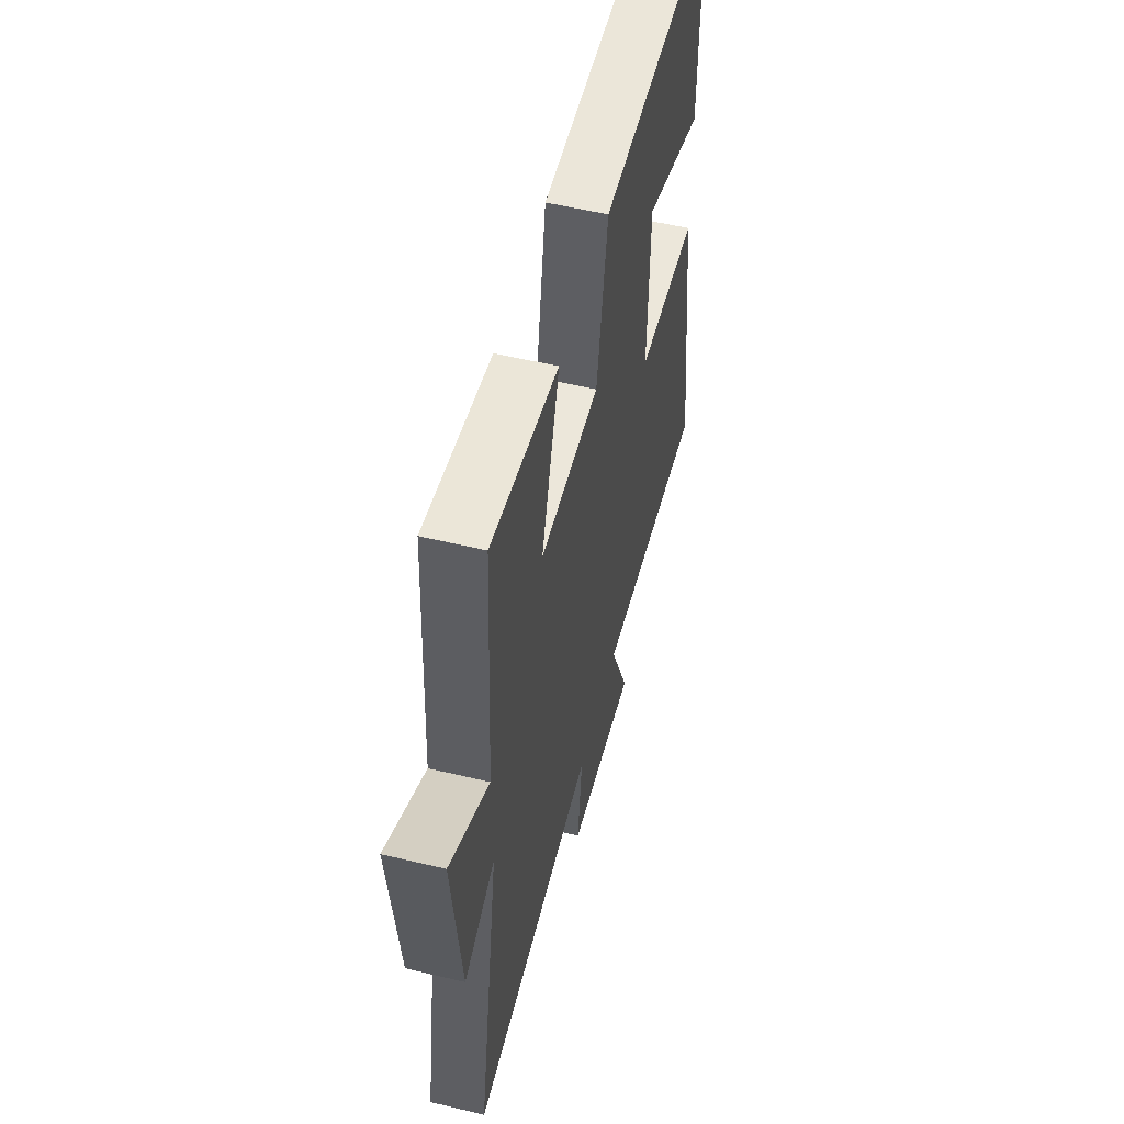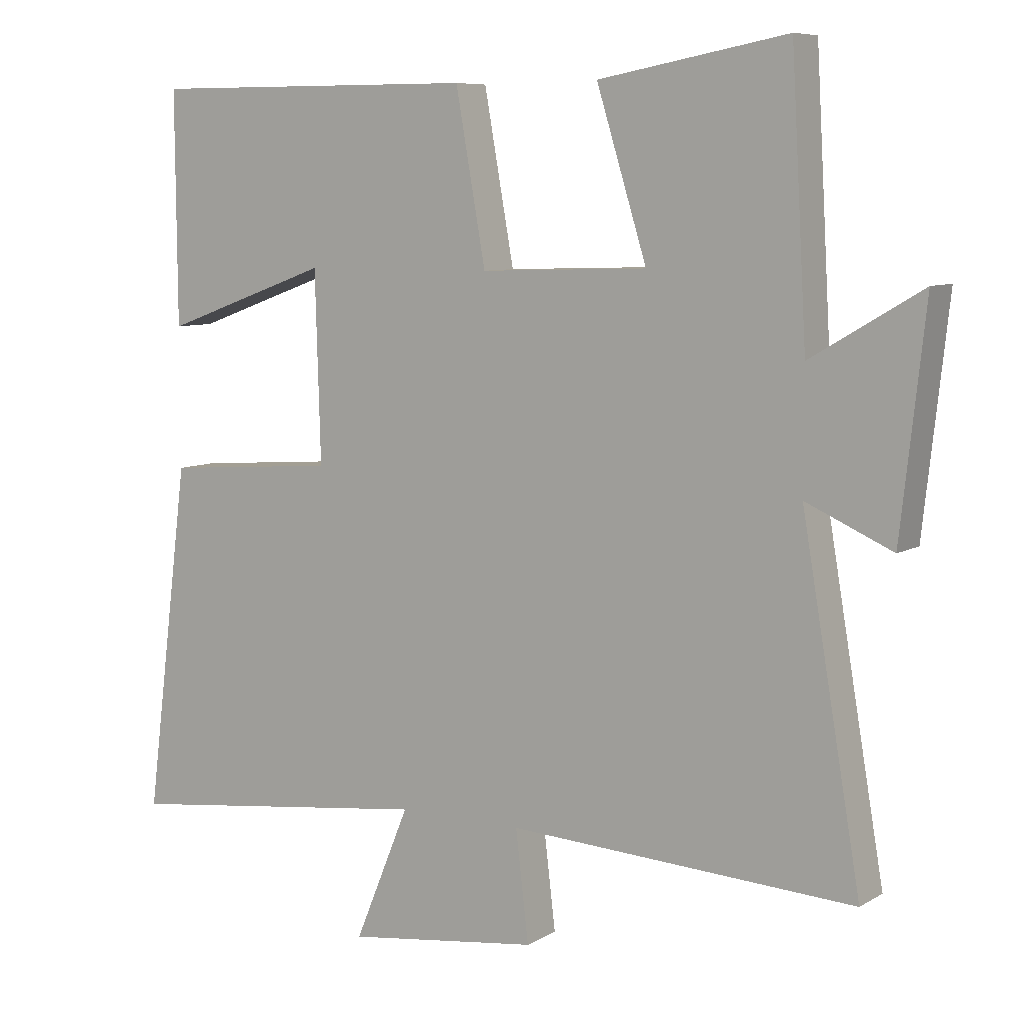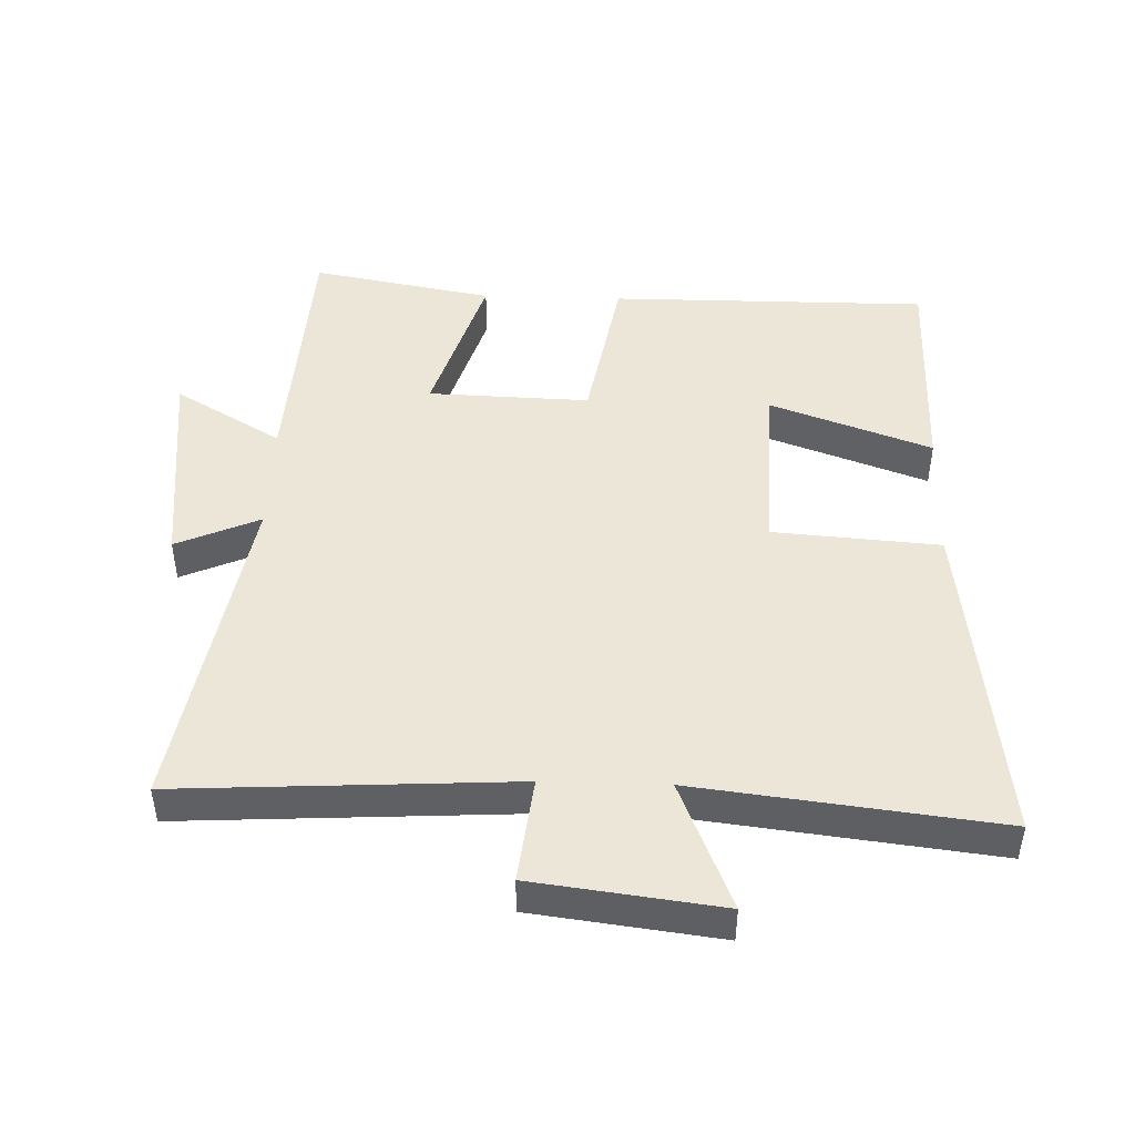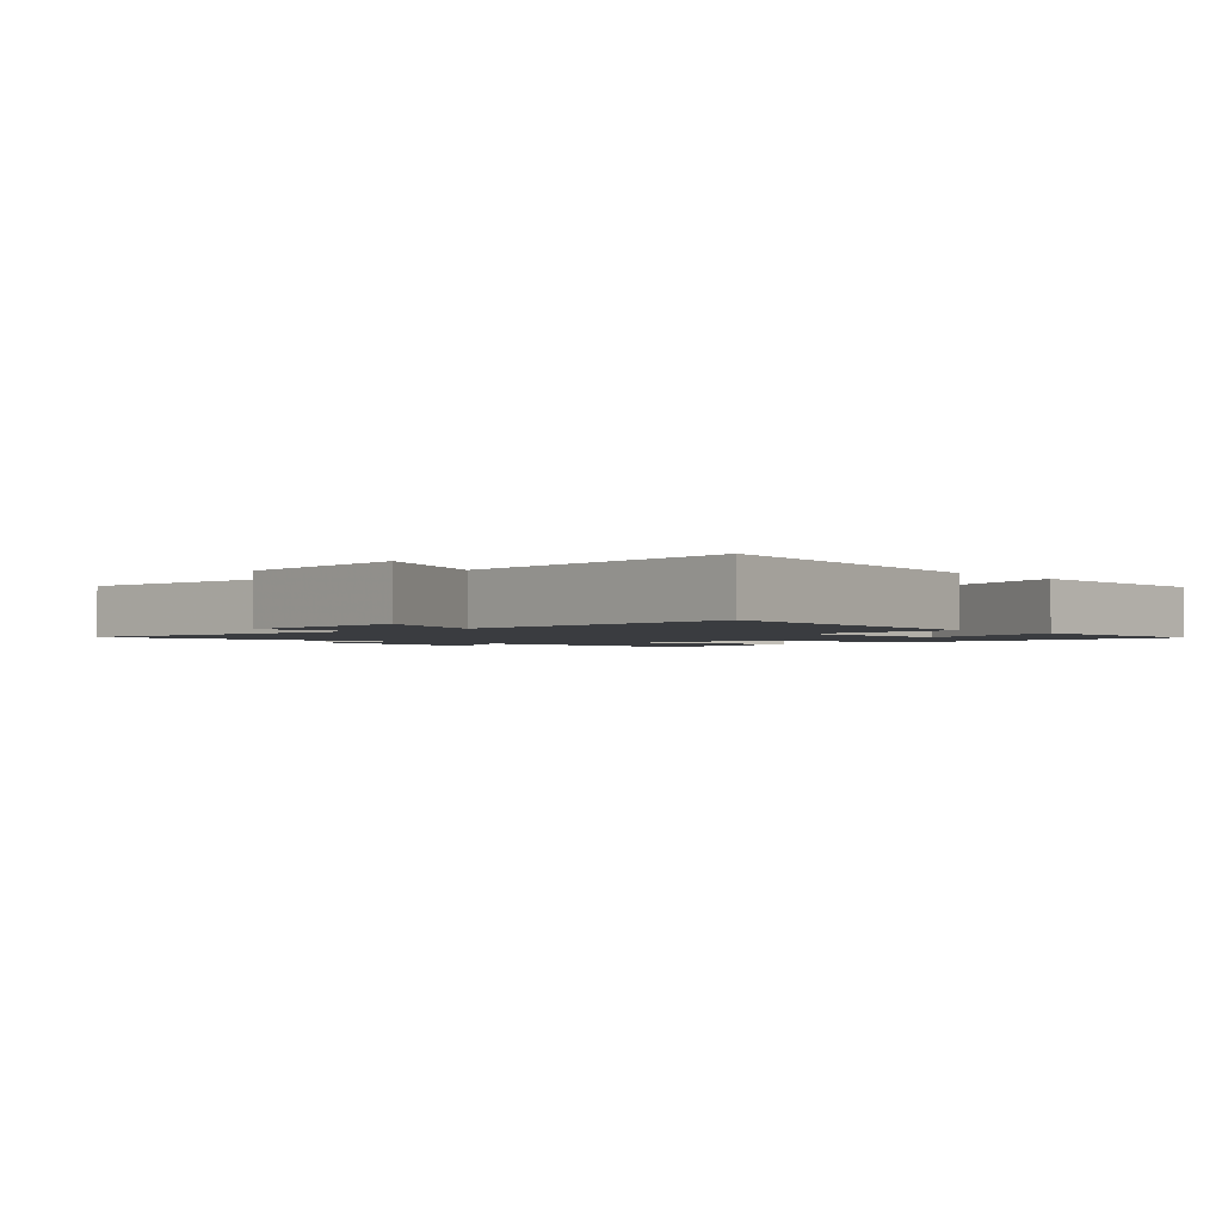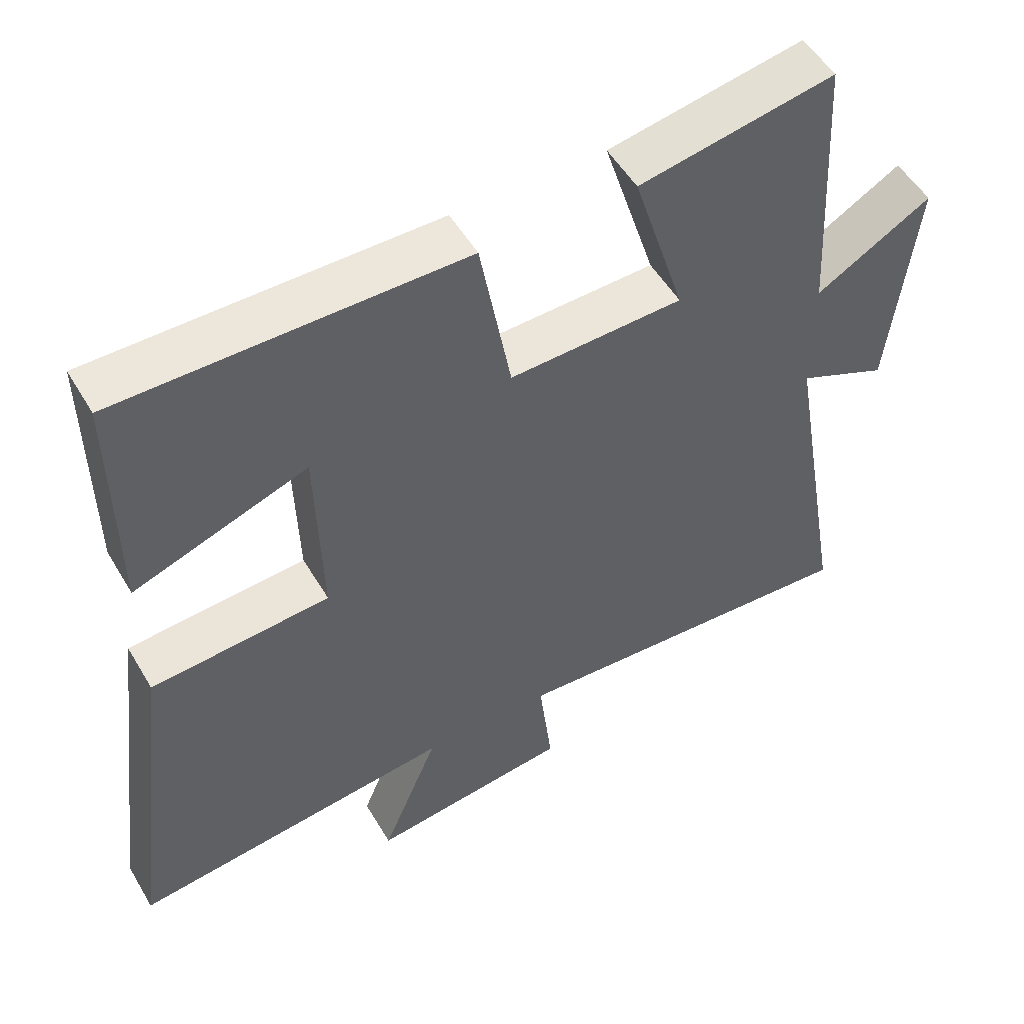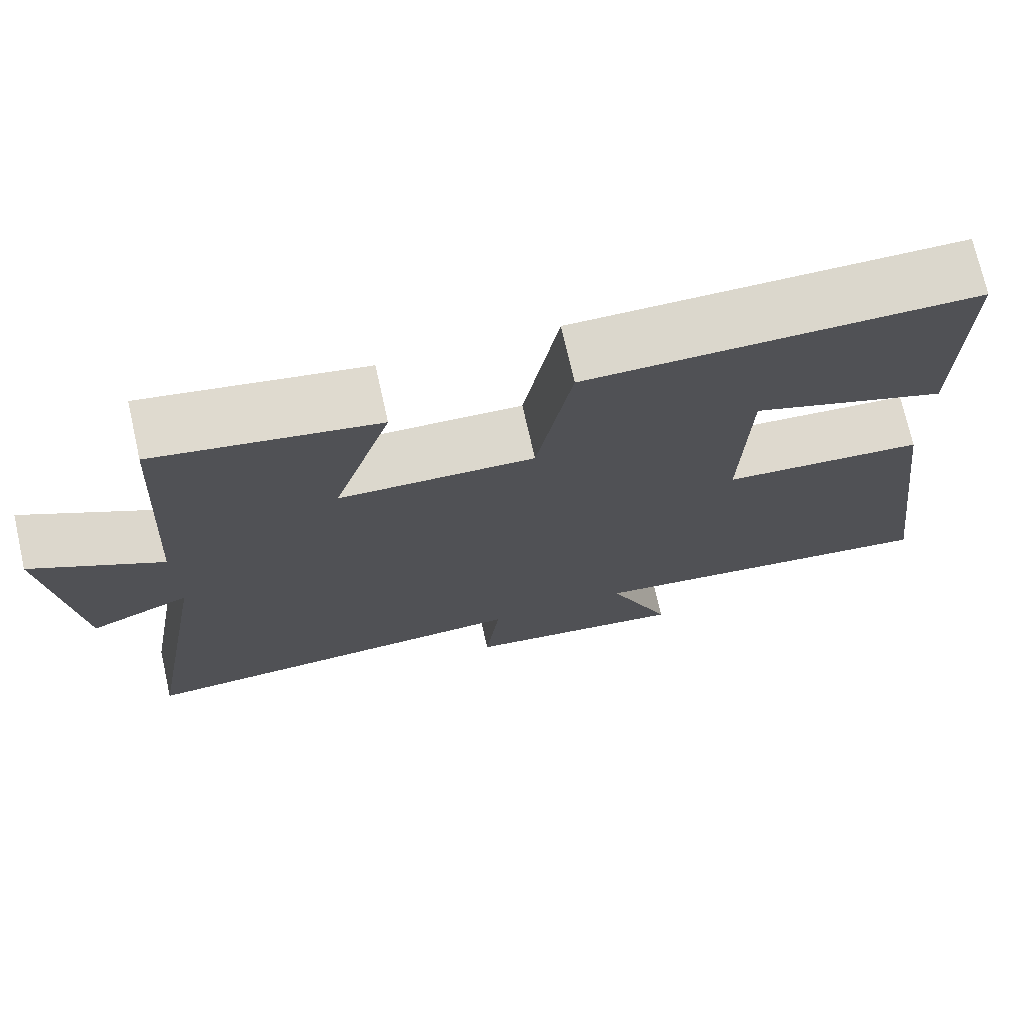
<metadata>
{"format":"obj","ext":"obj","renderer":"f3d","projection":"perspective","resolution":1024,"background":"white","views":[{"elev":55.0,"azim":104.2,"up":"+Z"},{"elev":7.7,"azim":32.5,"up":"+Z"},{"elev":46.4,"azim":-178.2,"up":"+Y"},{"elev":-1.9,"azim":-137.9,"up":"+Y"},{"elev":52.4,"azim":-29.9,"up":"+Z"},{"elev":73.2,"azim":167.3,"up":"+Z"}]}
</metadata>
<code>
v 0.587 0.07 -0.529
v 0.078 0.07 -0.5
v 0.097 0.07 -0.661
v -0.187 0.07 -0.697
v -0.106 0.07 -0.5
v -0.565 0.07 -0.555
v -0.5 0.07 -0.044
v -0.246 0.07 -0.025
v -0.254 0.07 0.251
v -0.5 0.07 0.162
v -0.502 0.07 0.501
v -0.016 0.07 0.5
v 0.028 0.07 0.253
v 0.274 0.07 0.261
v 0.2 0.07 0.5
v 0.477 0.07 0.551
v 0.5 0.07 0.152
v 0.663 0.07 0.248
v 0.627 0.07 -0.078
v 0.5 0.07 -0.022
v 0.587 0 -0.529
v 0.078 0 -0.5
v 0.097 0 -0.661
v -0.187 0 -0.697
v -0.106 0 -0.5
v -0.565 0 -0.555
v -0.5 0 -0.044
v -0.246 0 -0.025
v -0.254 0 0.251
v -0.5 0 0.162
v -0.502 0 0.501
v -0.016 0 0.5
v 0.028 0 0.253
v 0.274 0 0.261
v 0.2 0 0.5
v 0.477 0 0.551
v 0.5 0 0.152
v 0.663 0 0.248
v 0.627 0 -0.078
v 0.5 0 -0.022
f 17 18 19 20
f 15 16 17 20
f 14 15 20 1
f 13 14 1 2
f 12 13 2
f 9 10 11 12
f 8 9 12 2
f 5 6 7 8
f 5 8 2 3
f 3 4 5
f 40 39 38 37
f 40 37 36 35
f 21 40 35 34
f 22 21 34 33
f 22 33 32
f 32 31 30 29
f 22 32 29 28
f 28 27 26 25
f 23 22 28 25
f 25 24 23
f 1 21 22 2
f 2 22 23 3
f 3 23 24 4
f 4 24 25 5
f 5 25 26 6
f 6 26 27 7
f 7 27 28 8
f 8 28 29 9
f 9 29 30 10
f 10 30 31 11
f 11 31 32 12
f 12 32 33 13
f 13 33 34 14
f 14 34 35 15
f 15 35 36 16
f 16 36 37 17
f 17 37 38 18
f 18 38 39 19
f 19 39 40 20
f 20 40 21 1

</code>
